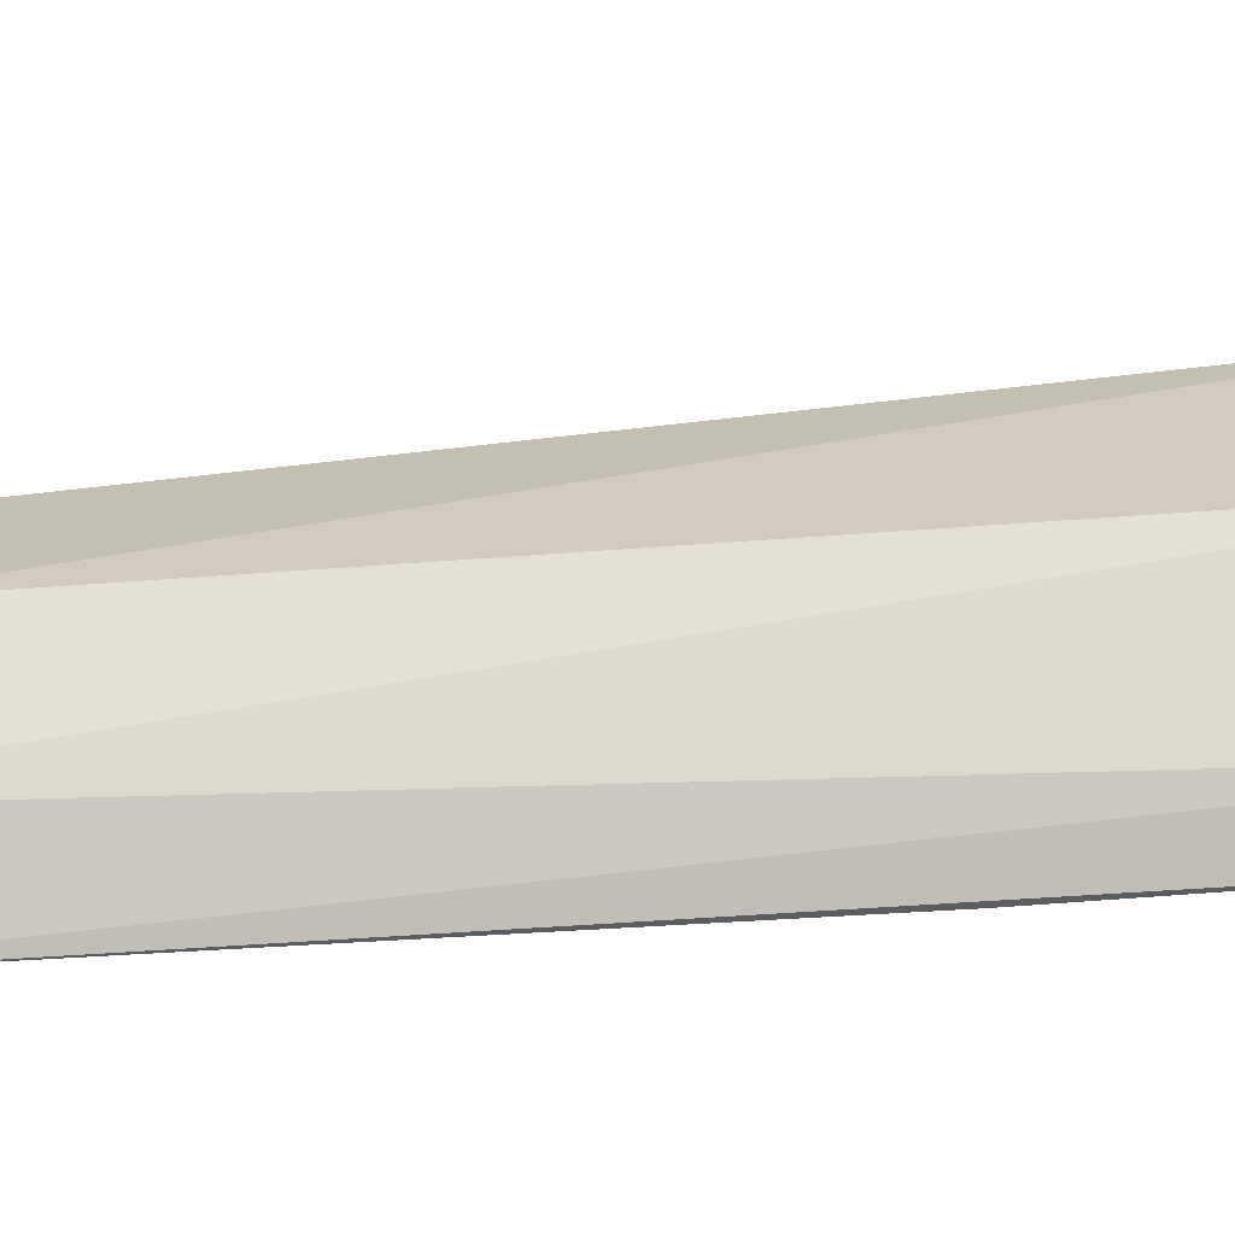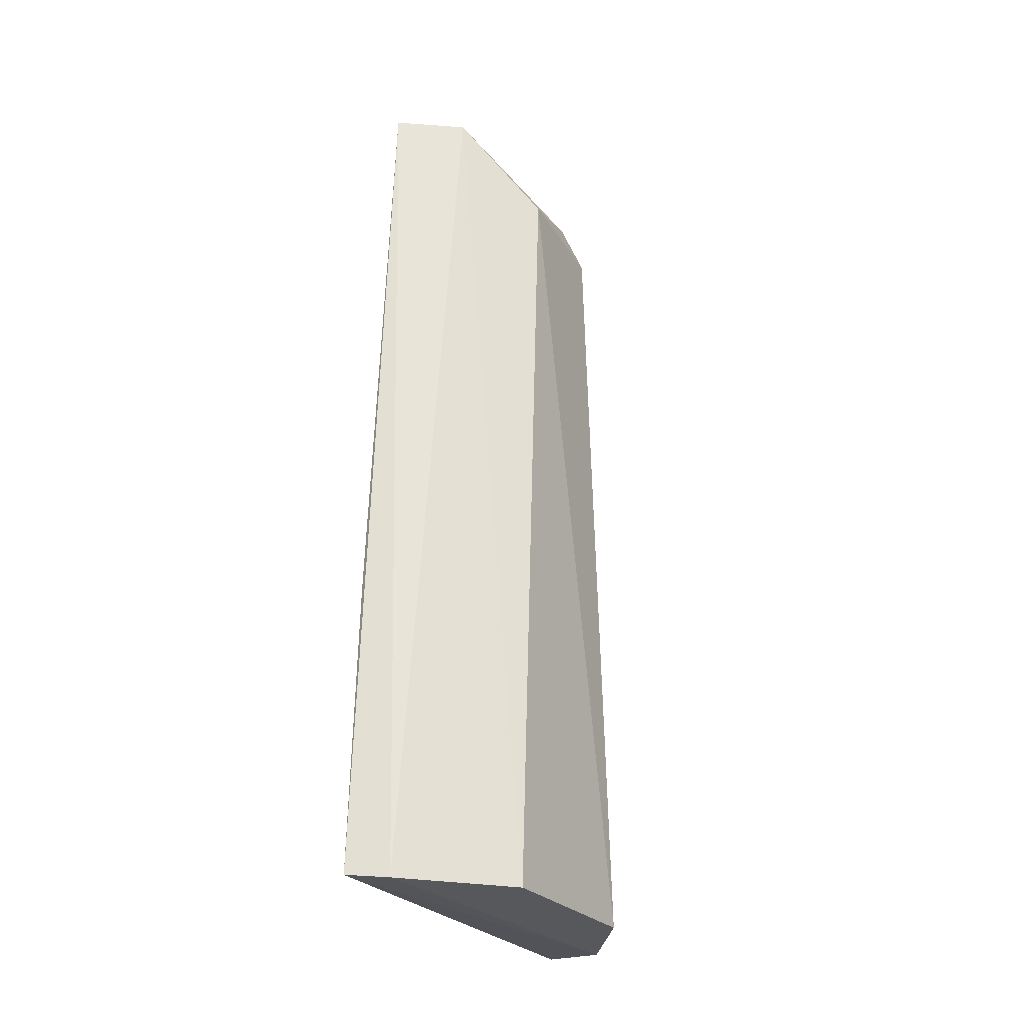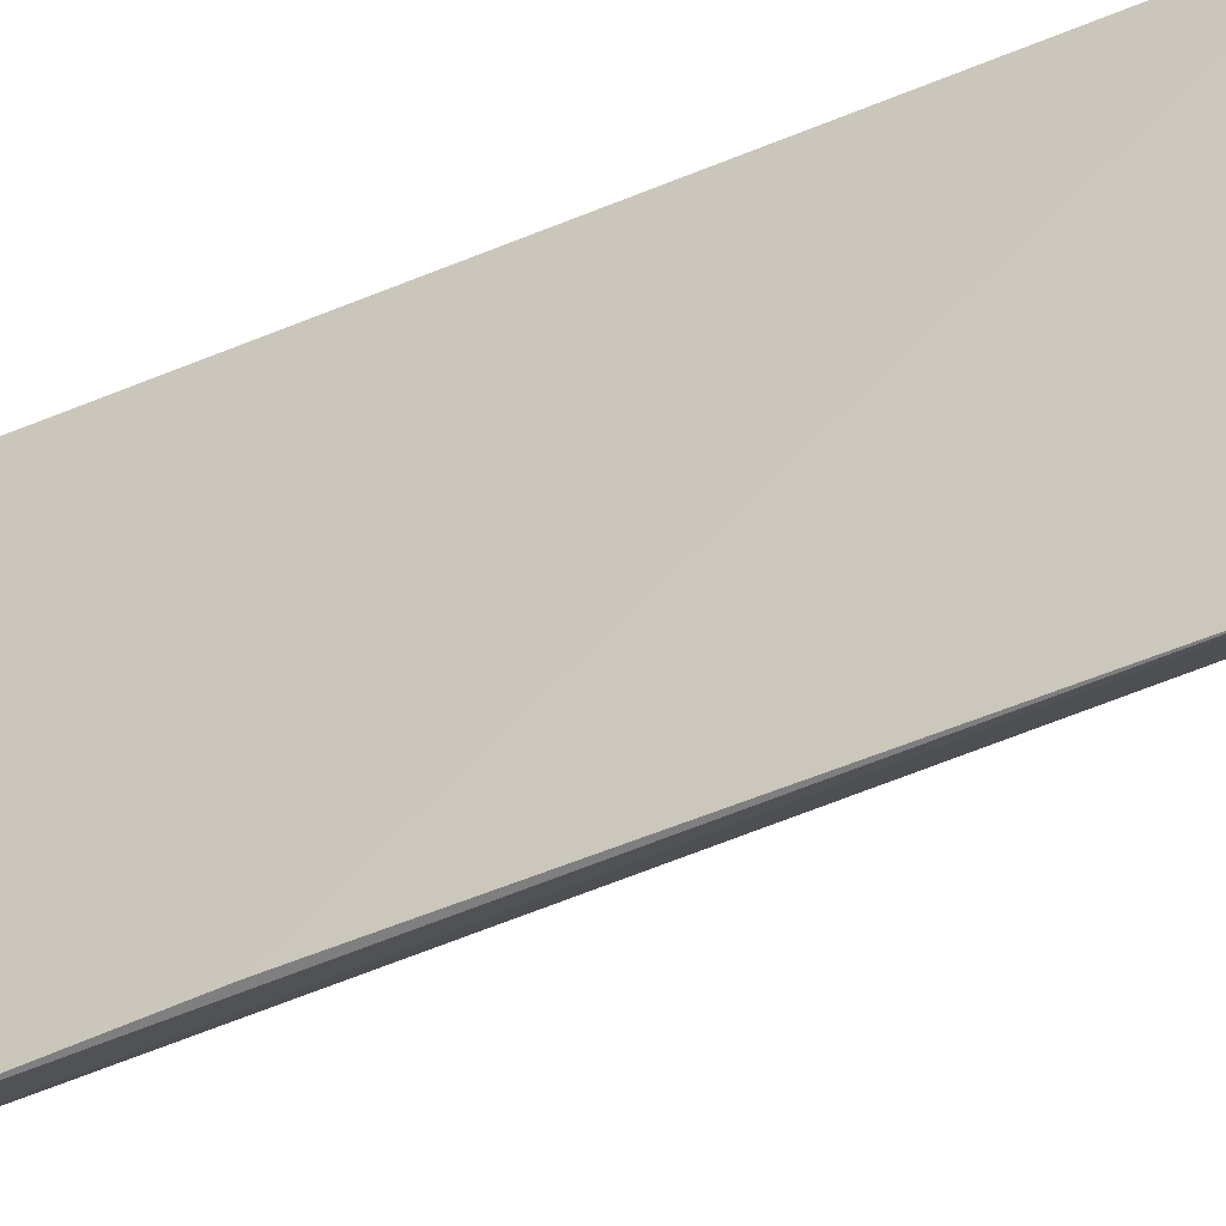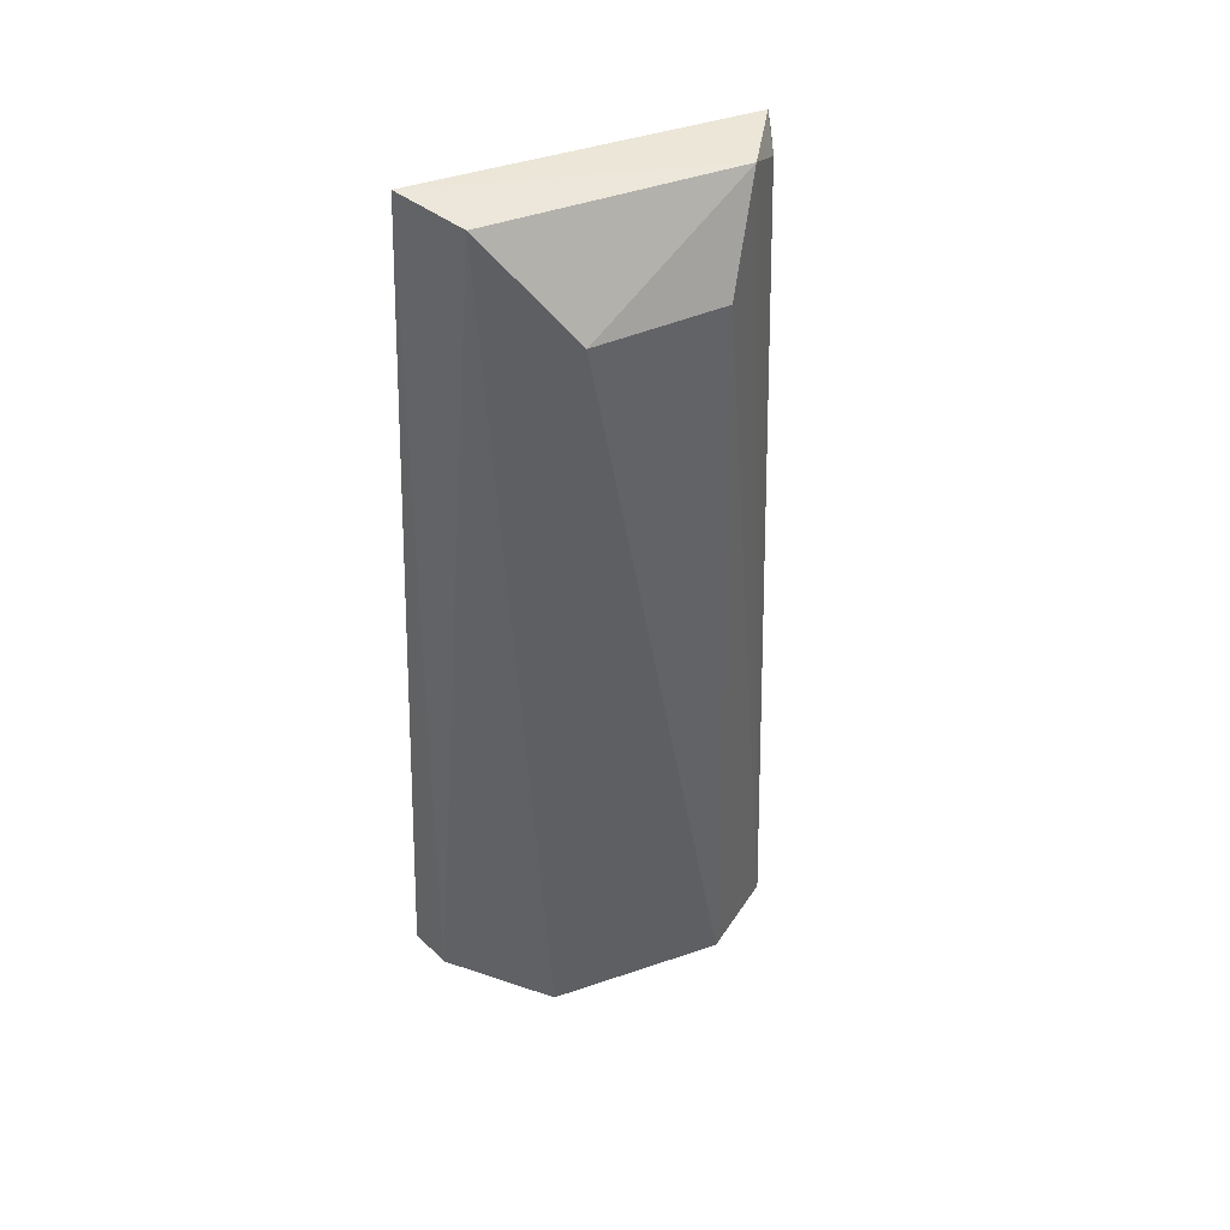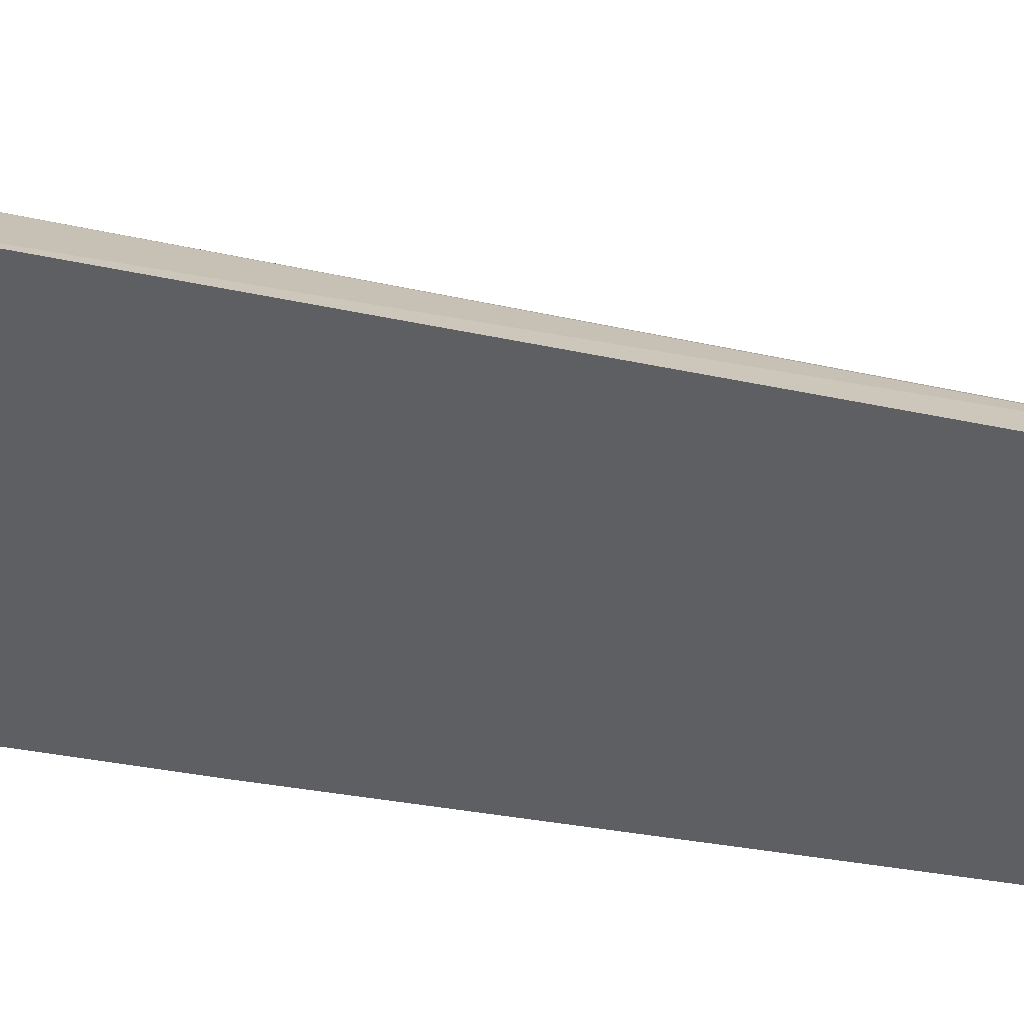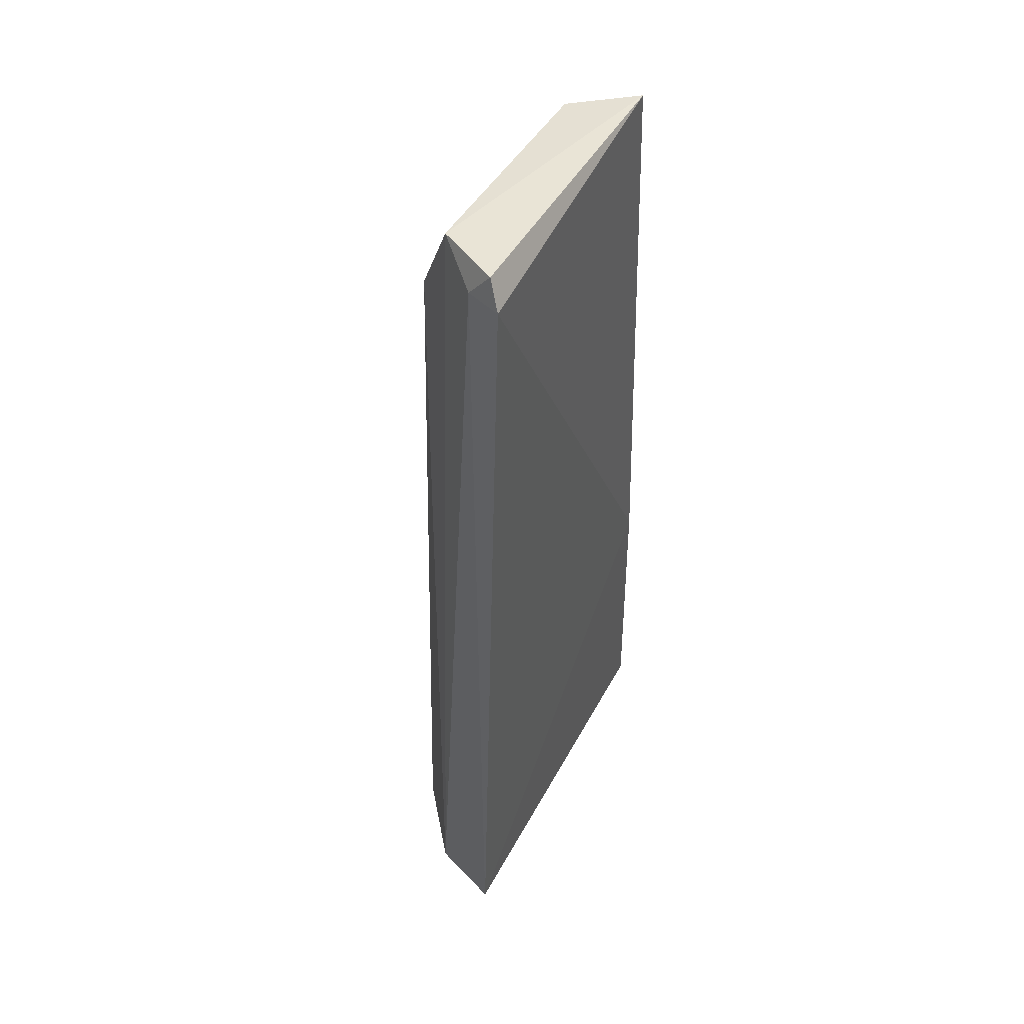
<metadata>
{"format":"obj","ext":"obj","renderer":"f3d","projection":"perspective","resolution":1024,"background":"white","views":[{"elev":-66.4,"azim":95.3,"up":"+Y"},{"elev":-27.3,"azim":28.9,"up":"+Z"},{"elev":-34.6,"azim":-58.2,"up":"+Y"},{"elev":43.3,"azim":66.7,"up":"+Z"},{"elev":43.6,"azim":-77.4,"up":"+Y"},{"elev":45.3,"azim":-154.1,"up":"+Z"}]}
</metadata>
<code>
v 0.01536 -0.04228 0.4997
v 0.0487 -0.02536 0.262
v 0.04836 -0.01357 0.4741
v 0.01374 0.0444 0.4923
v 0.01472 -0.05268 0.2631
v 0.05016 0.02233 0.2624
v 0.03402 0.03063 0.499
v 0.0327 -0.03265 0.4979
v 0.01361 -0.0485 0.3404
v 0.01583 0.05221 0.2639
v 0.01691 0.04168 0.4997
v 0.04595 0.02046 0.4741
v 0.02538 -0.0487 0.262
v 0.03498 0.04254 0.2611
v 0.02325 0.04027 0.4922
f 6 3 2
f 8 2 3
f 8 7 1
f 8 3 7
f 9 5 1
f 9 1 4
f 10 9 4
f 10 5 9
f 11 4 1
f 11 1 7
f 12 7 3
f 12 3 6
f 13 2 8
f 13 8 1
f 13 1 5
f 14 6 2
f 14 2 13
f 14 13 5
f 14 5 10
f 14 12 6
f 14 7 12
f 15 11 7
f 15 4 11
f 15 7 14
f 15 14 10
f 15 10 4

</code>
